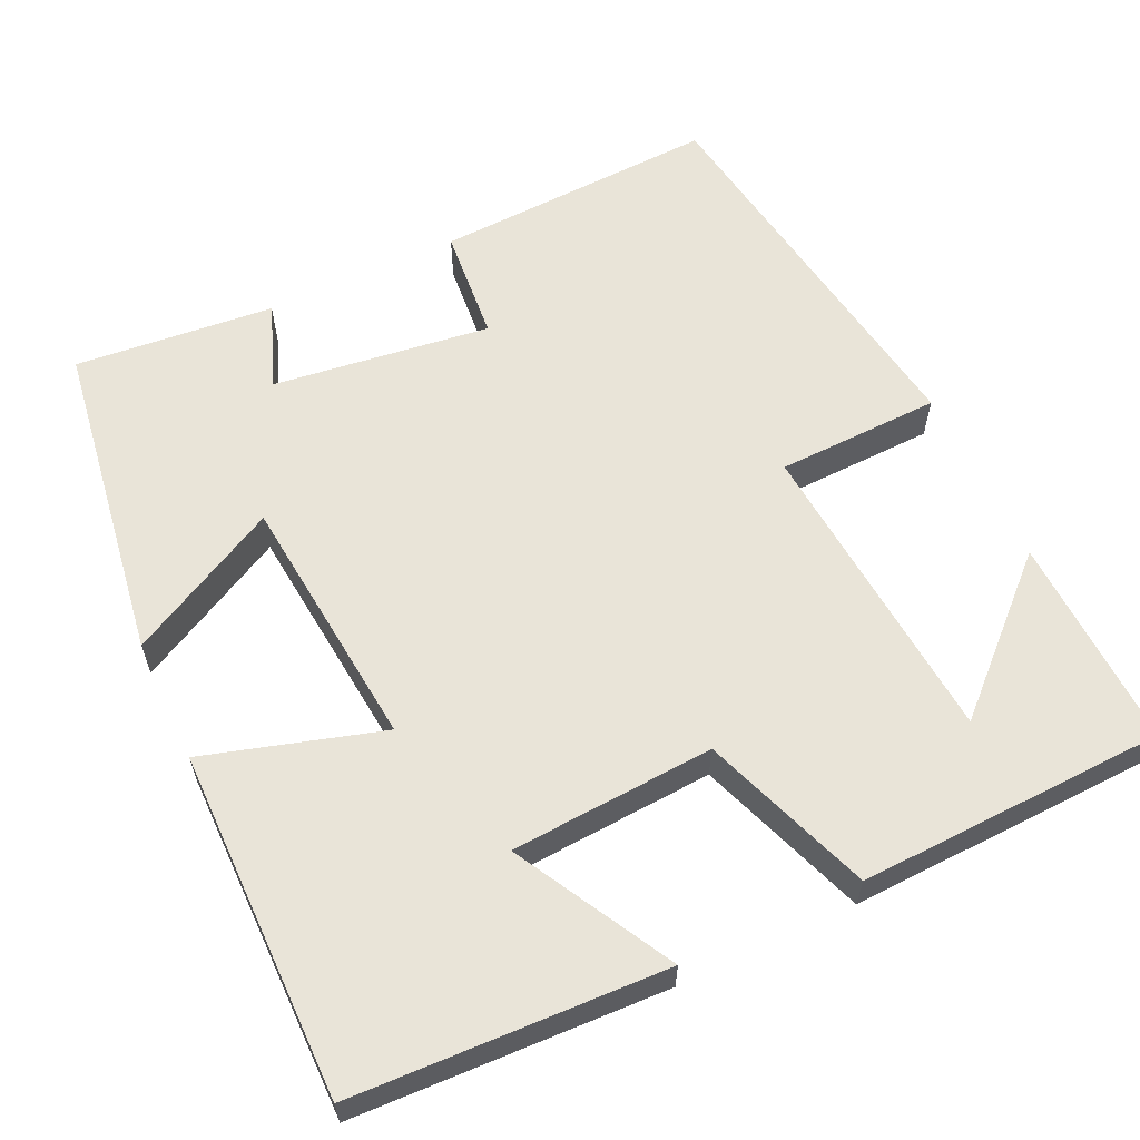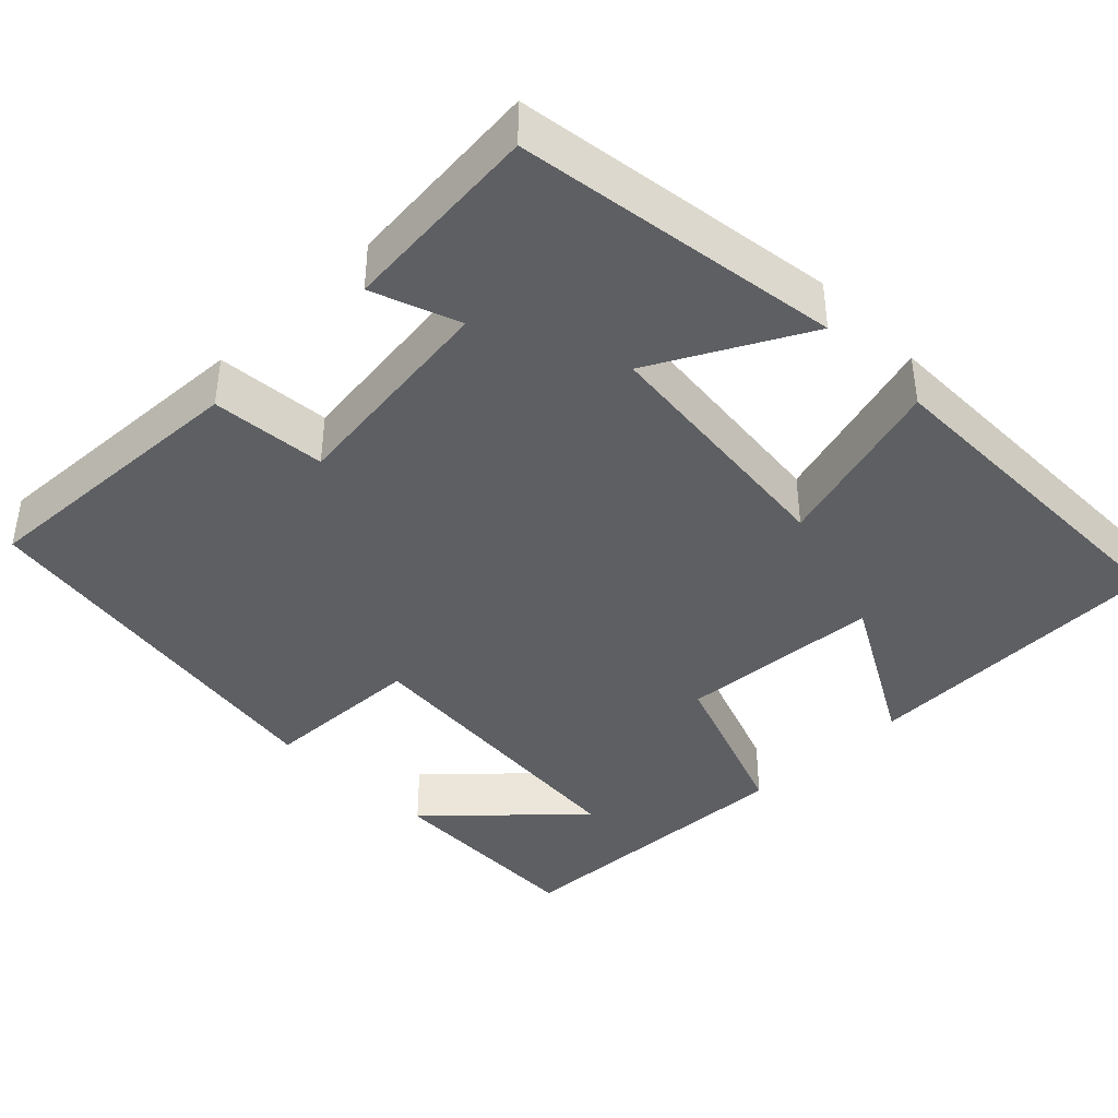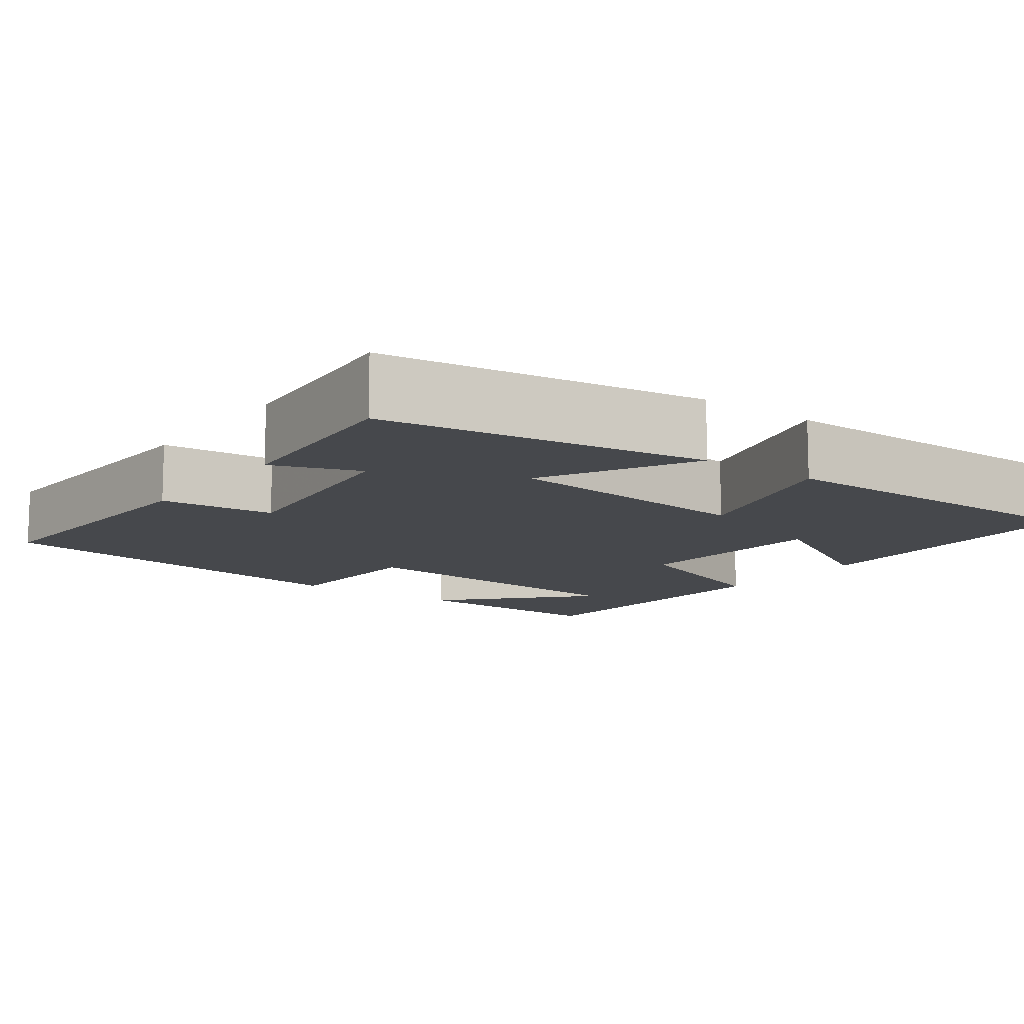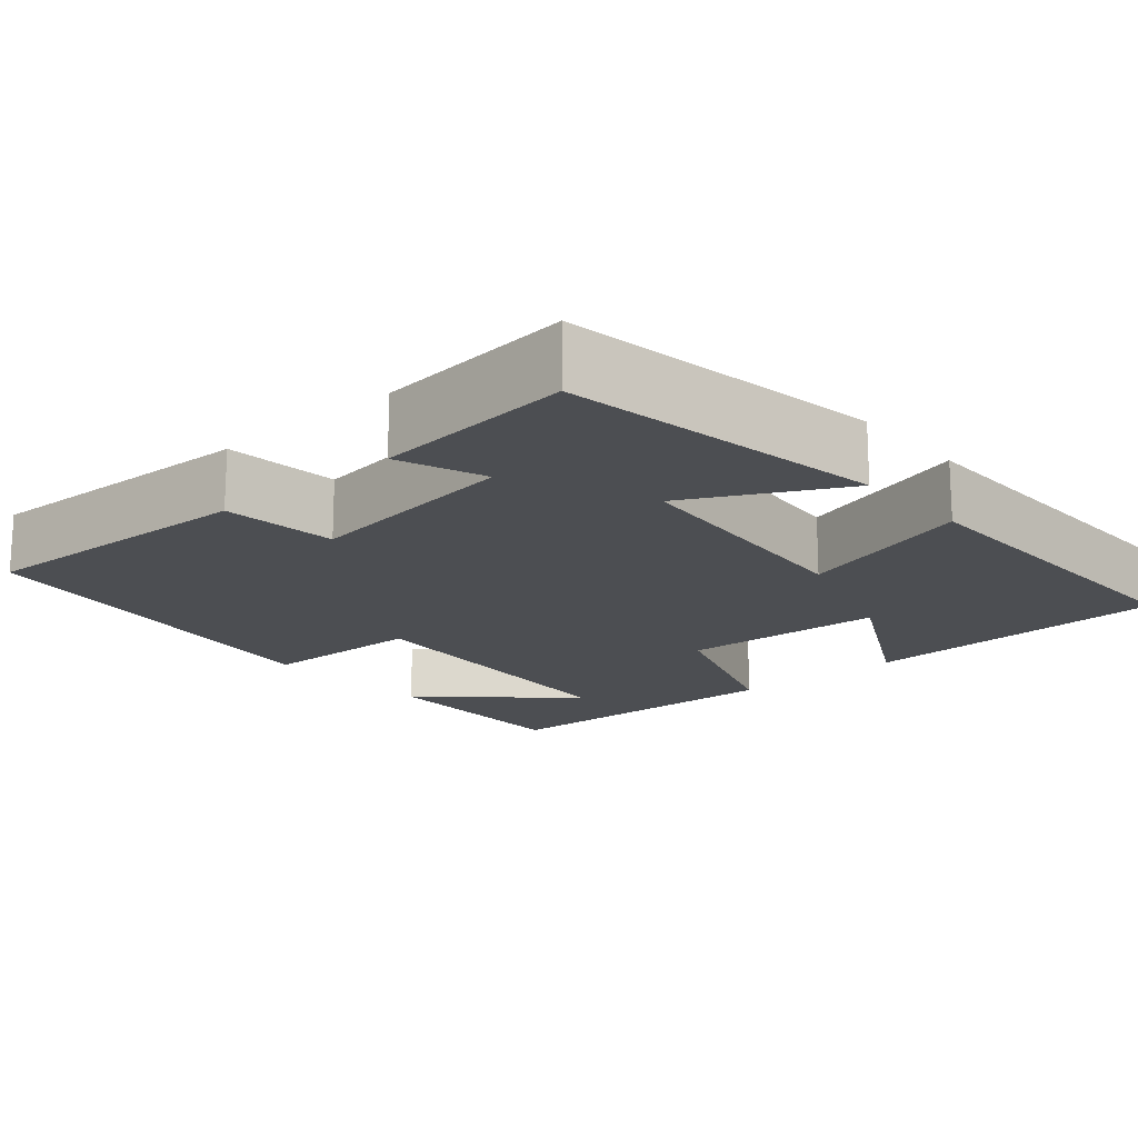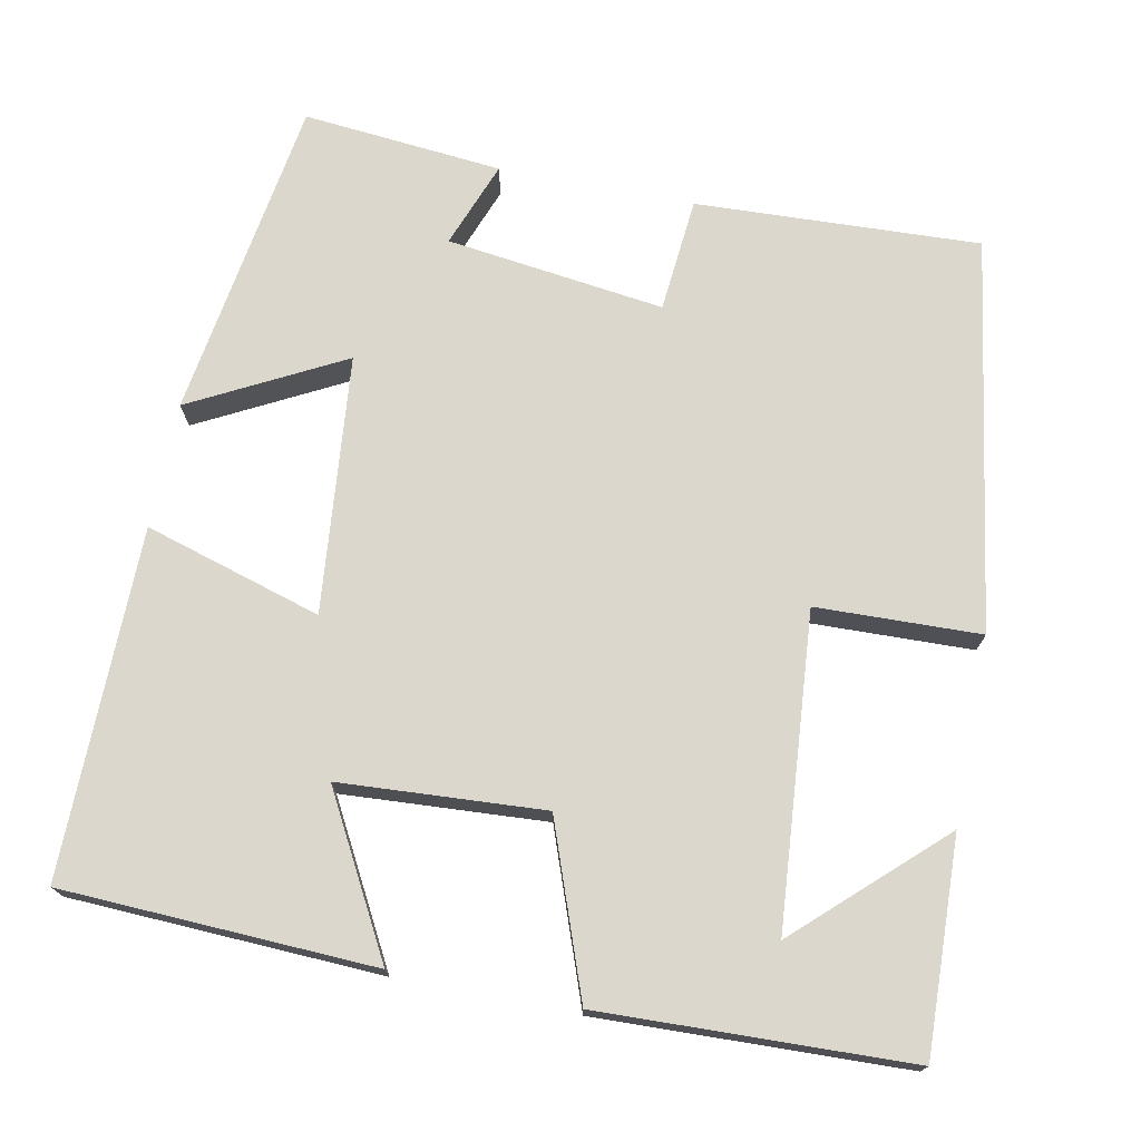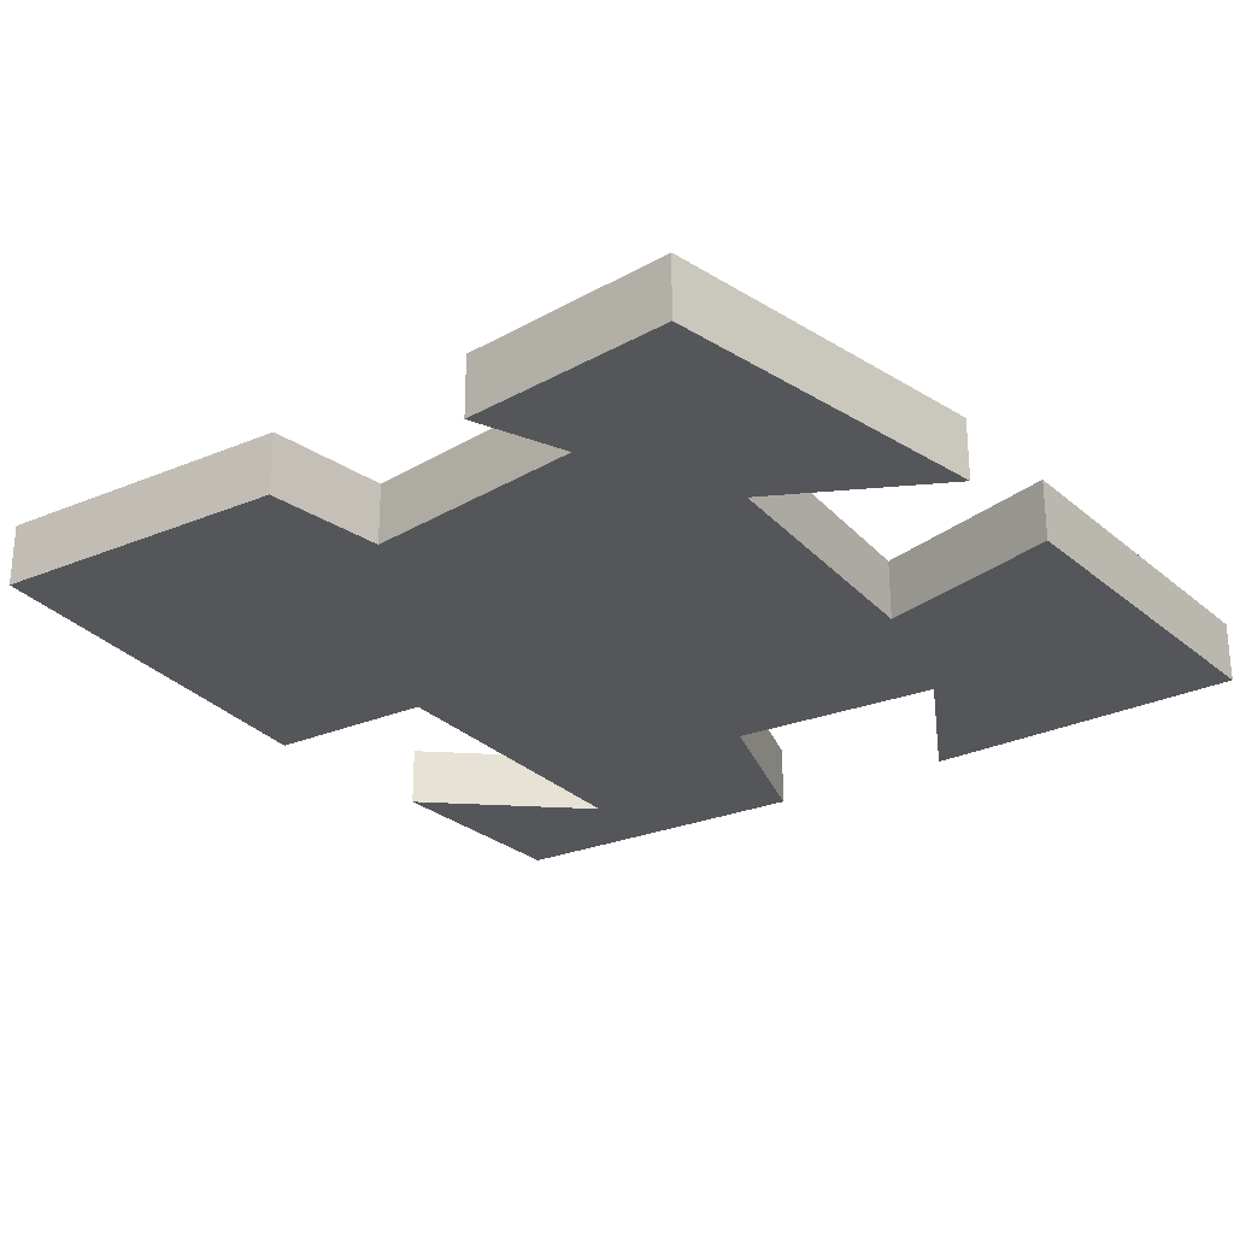
<metadata>
{"format":"obj","ext":"obj","renderer":"f3d","projection":"perspective","resolution":1024,"background":"white","views":[{"elev":60.4,"azim":-25.2,"up":"+Y"},{"elev":-40.3,"azim":-135.8,"up":"+Y"},{"elev":-11.4,"azim":-126.7,"up":"+Y"},{"elev":-17.0,"azim":-138.7,"up":"+Y"},{"elev":73.1,"azim":11.2,"up":"+Y"},{"elev":-25.2,"azim":-143.3,"up":"+Y"}]}
</metadata>
<code>
v -0.438 0.07 -0.524
v -0.5 0.07 -0.115
v -0.308 0.07 -0.216
v -0.276 0.07 0.11
v -0.5 0.07 0.043
v -0.503 0.07 0.483
v -0.109 0.07 0.5
v -0.217 0.07 0.302
v 0.041 0.07 0.286
v 0.119 0.07 0.5
v 0.509 0.07 0.487
v 0.5 0.07 0.217
v 0.324 0.07 0.381
v 0.292 0.07 -0.013
v 0.5 0.07 -0.019
v 0.423 0.07 -0.516
v 0.063 0.07 -0.5
v 0.05 0.07 -0.355
v -0.226 0.07 -0.391
v -0.185 0.07 -0.5
v -0.438 0 -0.524
v -0.5 0 -0.115
v -0.308 0 -0.216
v -0.276 0 0.11
v -0.5 0 0.043
v -0.503 0 0.483
v -0.109 0 0.5
v -0.217 0 0.302
v 0.041 0 0.286
v 0.119 0 0.5
v 0.509 0 0.487
v 0.5 0 0.217
v 0.324 0 0.381
v 0.292 0 -0.013
v 0.5 0 -0.019
v 0.423 0 -0.516
v 0.063 0 -0.5
v 0.05 0 -0.355
v -0.226 0 -0.391
v -0.185 0 -0.5
f 19 20 1 2
f 15 16 17 18
f 14 15 18 19
f 13 14 19
f 11 12 13
f 9 10 11 13
f 9 13 19
f 8 9 19
f 5 6 7 8
f 4 5 8
f 3 4 8 19
f 2 3 19
f 22 21 40 39
f 38 37 36 35
f 39 38 35 34
f 39 34 33
f 33 32 31
f 33 31 30 29
f 39 33 29
f 39 29 28
f 28 27 26 25
f 28 25 24
f 39 28 24 23
f 39 23 22
f 1 21 22 2
f 2 22 23 3
f 3 23 24 4
f 4 24 25 5
f 5 25 26 6
f 6 26 27 7
f 7 27 28 8
f 8 28 29 9
f 9 29 30 10
f 10 30 31 11
f 11 31 32 12
f 12 32 33 13
f 13 33 34 14
f 14 34 35 15
f 15 35 36 16
f 16 36 37 17
f 17 37 38 18
f 18 38 39 19
f 19 39 40 20
f 20 40 21 1

</code>
